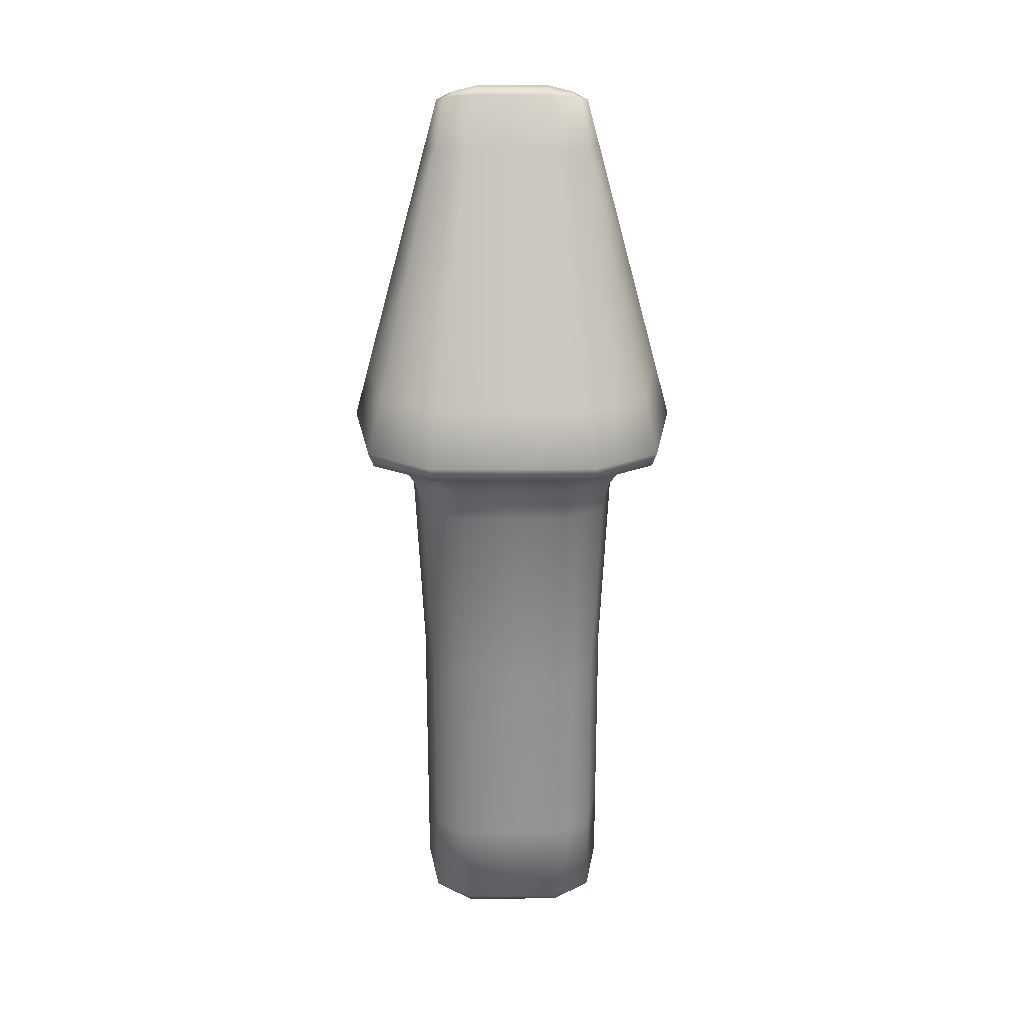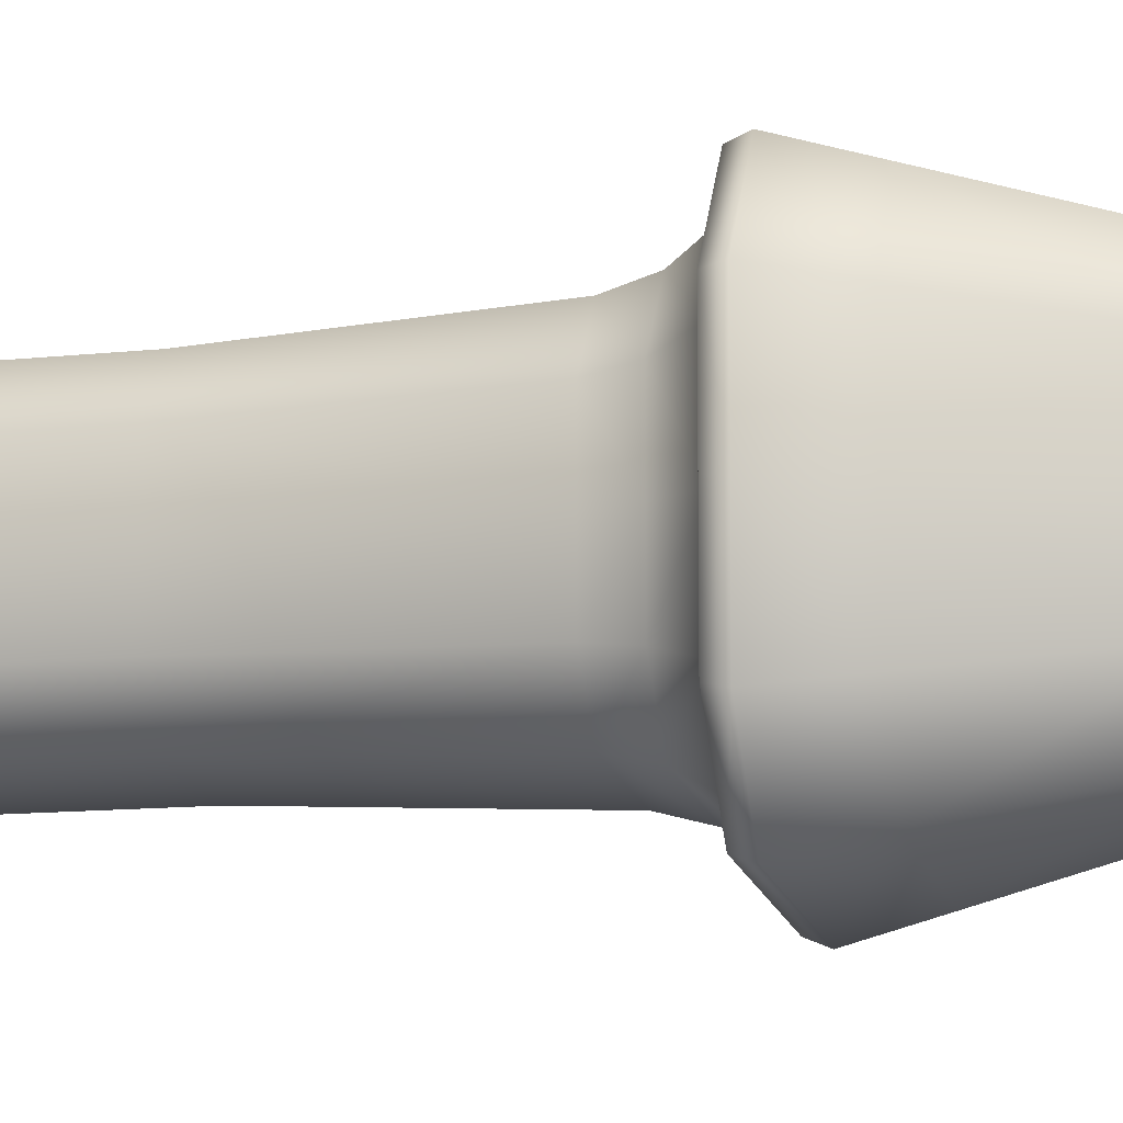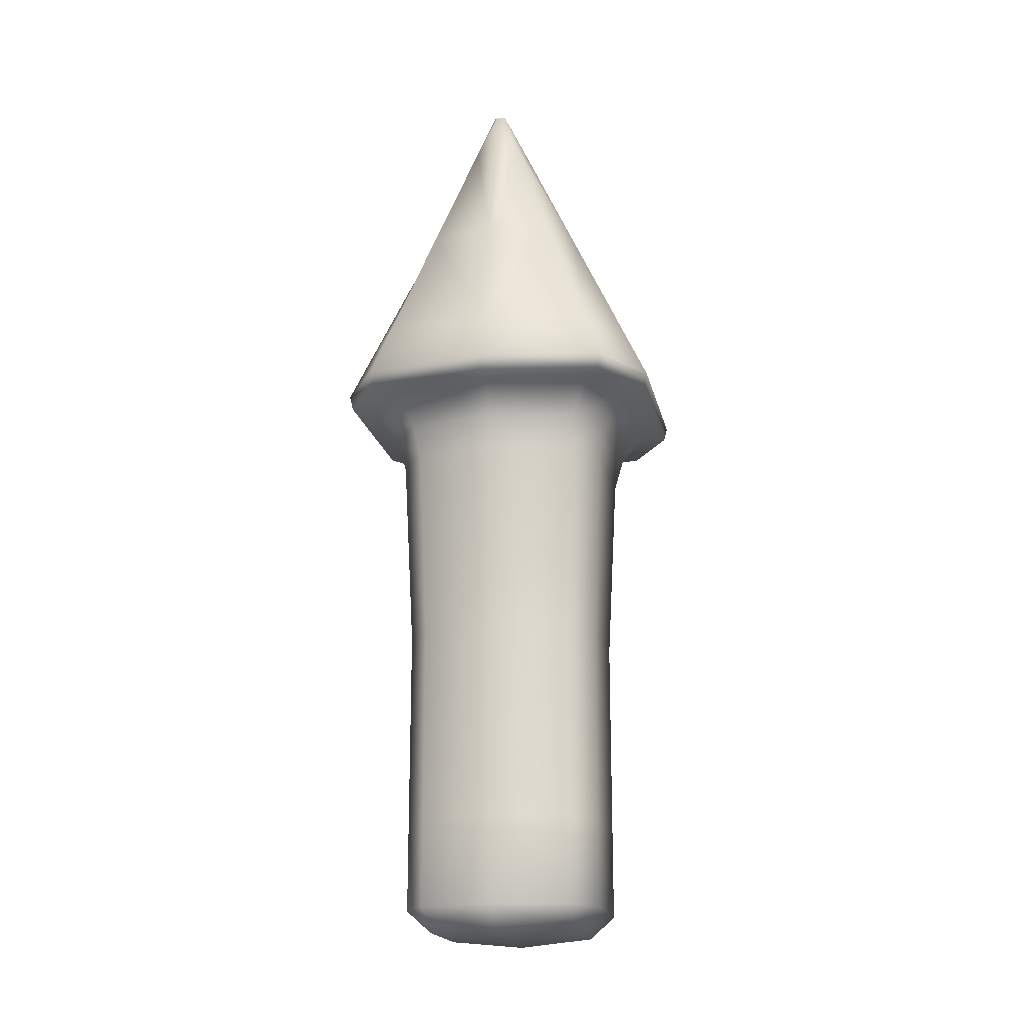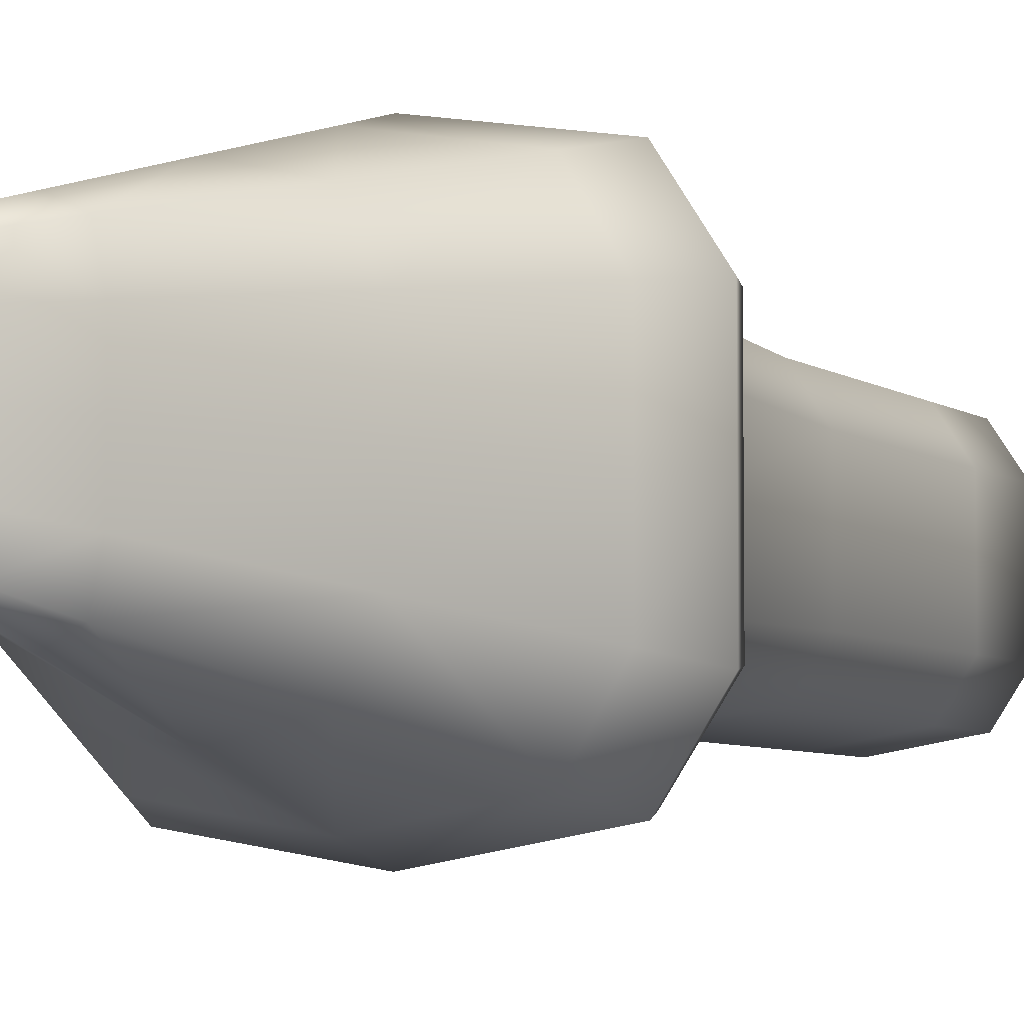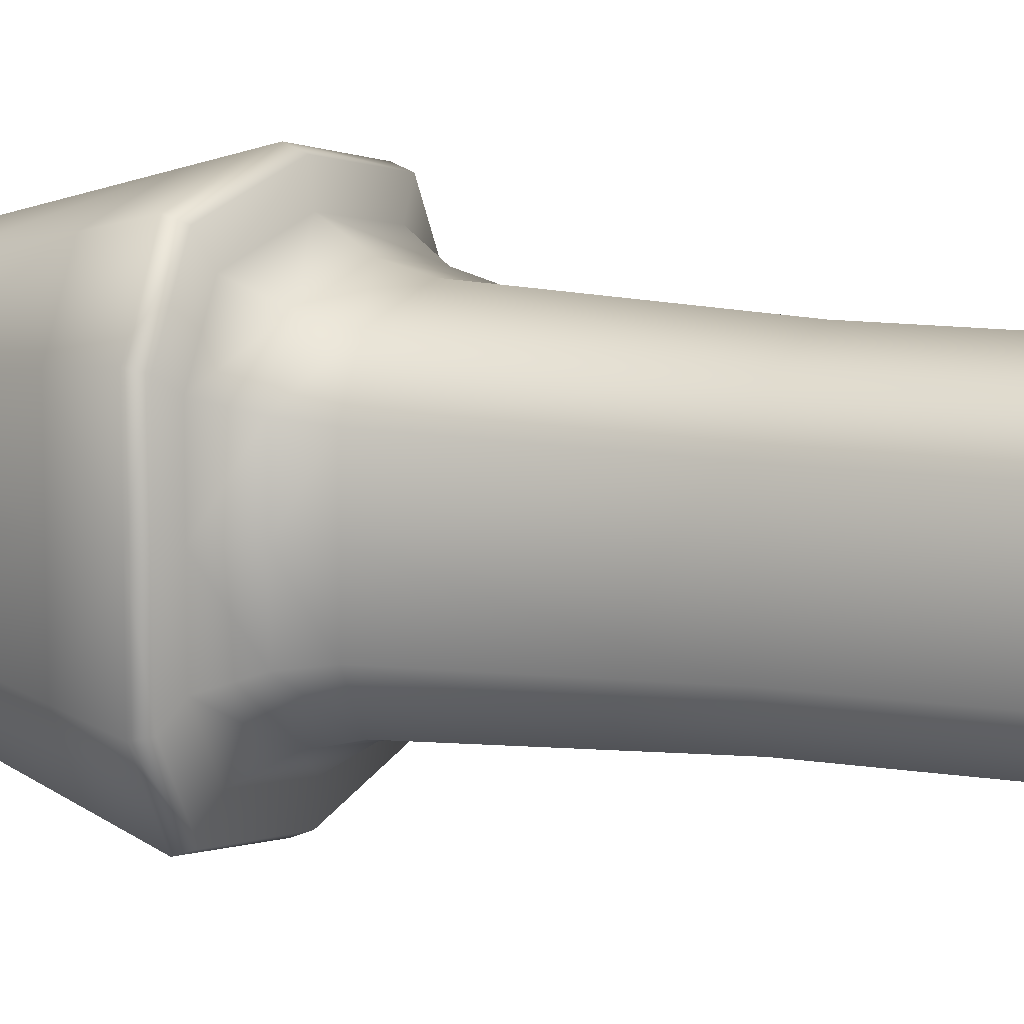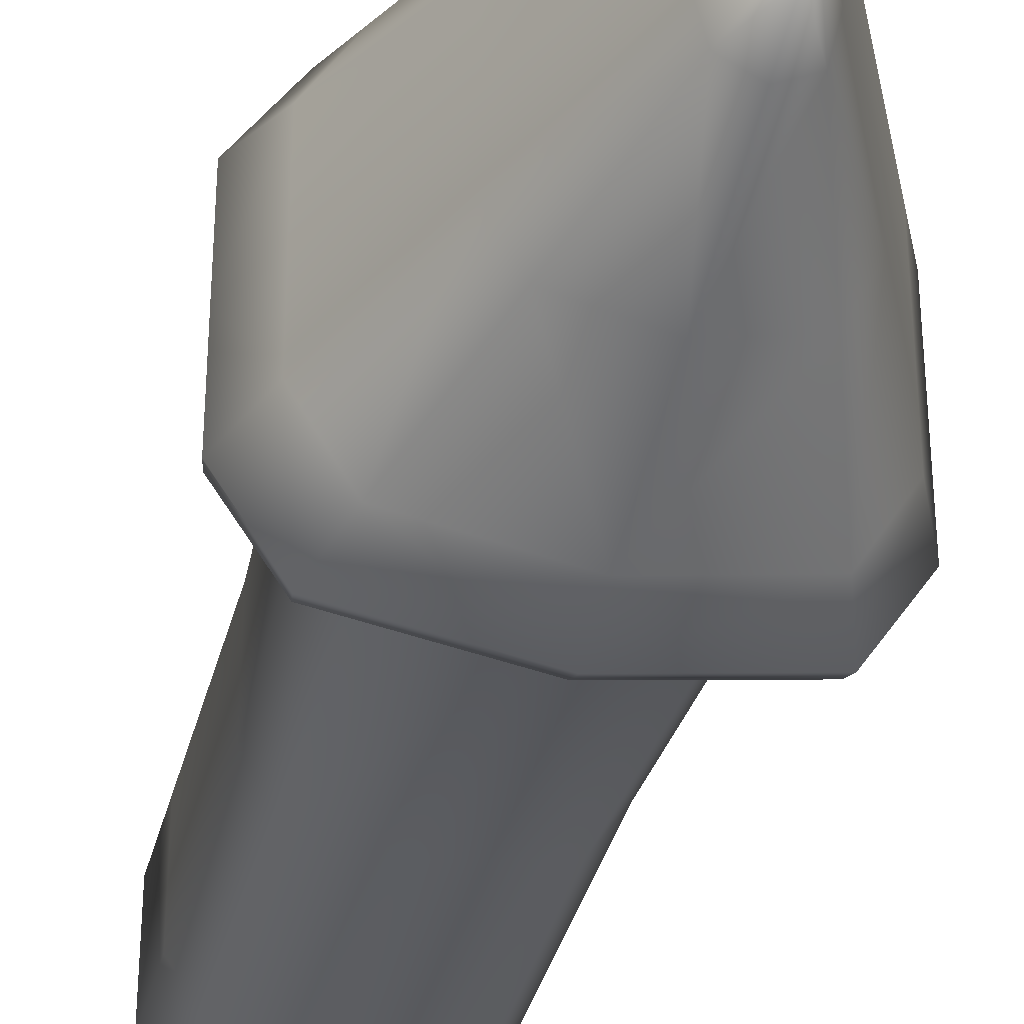
<metadata>
{"format":"obj","ext":"obj","renderer":"f3d","projection":"perspective","resolution":1024,"background":"white","views":[{"elev":23.1,"azim":-90.4,"up":"+Z"},{"elev":-10.5,"azim":-73.4,"up":"+Y"},{"elev":-18.8,"azim":-168.1,"up":"+Z"},{"elev":-5.5,"azim":26.4,"up":"+Y"},{"elev":10.4,"azim":112.8,"up":"+Y"},{"elev":-36.4,"azim":-13.9,"up":"+Y"}]}
</metadata>
<code>
g arrow_lambert16SG
v 0 1 -1.844
v 0 0.25 -1.991
v 0.5 0.25 -0.3972
v -0.5 0.75 -0.3972
v 0 0 -0.3972
v 0.03876 0.6904 2.708
v -0.03876 0.3096 2.708
v 0 0.1115 2.68
v 0 1.354 0.972
v -0.69 0.155 0.8894
v 0 1.19 0.8894
v 0.69 0.845 0.8894
v 0 -0.19 0.8894
v 0.836 0.07306 0.972
v -0.836 0.9269 0.972
v 0 -0.3539 0.972
v 0 1.116 1.846
v 0.4347 0.1921 1.846
v -0.4347 0.8079 1.846
v 0 -0.1158 1.846
v 0 0.8885 2.68
v 0 0.75 -1.991
v 0.5 0.75 -1.844
v -0.5 0.25 -1.844
v 0.03876 0.3096 2.708
v -0.03876 0.6904 2.708
v -0.69 0.845 0.8894
v 0.69 0.155 0.8894
v 0.836 0.9269 0.972
v -0.836 0.07306 0.972
v 0.4347 0.8079 1.846
v -0.4347 0.1921 1.846
v 0 1 -0.3972
v 0.5 0.25 -1.844
v -0.5 0.75 -1.844
v 0 0 -1.844
v 0.5 0.75 -0.3972
v -0.5 0.25 -0.3972
v 0.375 0.0625 -1.844
v 0.375 0.75 -1.955
v -0.375 0.9375 -1.844
v -0.375 0.25 -1.955
v 0 0.0625 -1.955
v 0 0.9375 -1.955
v 0.375 0.9375 -0.3972
v -0.375 0.0625 -0.3972
v 0.5475 0.7738 0.5744
v -0.5475 0.2263 0.5744
v 0 -0.0475 0.5744
v 0 1.048 0.5744
v 0 0.3154 2.75
v 0.02907 0.8351 2.701
v -0.02907 0.1649 2.701
v 0.627 -0.2471 0.972
v -0.627 1.247 0.972
v 0.8215 0.913 0.9035
v -0.8215 0.08701 0.9035
v 0 -0.326 0.9035
v 0 1.326 0.9035
v -0.5175 1.104 0.8894
v -0.5175 -0.1037 0.8894
v 0.5175 1.104 0.8894
v 0.5175 -0.1037 0.8894
v 0.627 1.247 0.972
v -0.627 -0.2471 0.972
v 0.3261 -0.03881 1.846
v -0.3261 1.039 1.846
v 0.7137 0.8906 1.238
v -0.7137 0.1094 1.238
v 0 -0.2813 1.238
v 0 1.281 1.238
v 0.3261 1.039 1.846
v -0.3261 -0.03881 1.846
v 0.02907 0.1649 2.701
v -0.02907 0.8351 2.701
v 0.1571 0.7255 2.45
v -0.1571 0.2745 2.45
v 0 0.04704 2.443
v 0 0.953 2.443
v 0.375 0.25 -1.955
v -0.375 0.75 -1.955
v 0.5475 0.2263 0.5744
v -0.5475 0.7738 0.5744
v 0 0.6846 2.75
v 0.8215 0.08701 0.9035
v -0.8215 0.913 0.9035
v 0.7137 0.1094 1.238
v -0.7137 0.8906 1.238
v 0.1571 0.2745 2.45
v -0.1571 0.7255 2.45
v 0 0.5 -1.991
v 0.5 0.5 -0.3972
v -0.5 0.5 -0.3972
v 0.03876 0.5 2.708
v -0.03876 0.5 2.708
v -0.69 0.5 0.8894
v 0.69 0.5 0.8894
v 0.836 0.5 0.972
v -0.836 0.5 0.972
v 0.4347 0.5 1.846
v -0.4347 0.5 1.846
v 0.375 0.0625 -0.3972
v -0.375 0.9375 -0.3972
v 0.375 0.9375 -1.844
v -0.375 0.0625 -1.844
v 0.5 0.5 -1.844
v -0.5 0.5 -1.844
v 0 1 -1.409
v 0.5 0.25 -1.409
v -0.5 0.75 -1.409
v 0 0 -1.409
v 0.5 0.75 -1.409
v -0.5 0.25 -1.409
v 0.2778 0.1111 -1.926
v 0.2778 0.8889 -1.926
v -0.2778 0.1111 -1.926
v -0.2778 0.8889 -1.926
v 0.4106 0.02094 0.5744
v 0.4106 0.9791 0.5744
v -0.4106 0.9791 0.5744
v -0.4106 0.02094 0.5744
v 0 0.2055 2.723
v 0 0.7945 2.723
v 0.6161 -0.2227 0.9035
v 0.6161 1.223 0.9035
v -0.6161 1.223 0.9035
v -0.6161 -0.2227 0.9035
v 0.5353 1.184 1.238
v -0.5353 -0.1836 1.238
v 0.5353 -0.1836 1.238
v -0.5353 1.184 1.238
v 0.1178 0.8951 2.448
v -0.1178 0.1049 2.448
v 0.1178 0.1049 2.448
v -0.1178 0.8951 2.448
v 0.375 0.5 -1.955
v -0.375 0.5 -1.955
v 0.5475 0.5 0.5744
v -0.5475 0.5 0.5744
v 0 0.5 2.75
v 0.8215 0.5 0.9035
v -0.8215 0.5 0.9035
v 0.7137 0.5 1.238
v -0.7137 0.5 1.238
v 0.1571 0.5 2.45
v -0.1571 0.5 2.45
v 0.375 0.0625 -1.409
v -0.375 0.9375 -1.409
v 0.375 0.9375 -1.409
v -0.375 0.0625 -1.409
v 0.5 0.5 -1.409
v -0.5 0.5 -1.409
v -0.442 1.016 0.7319
v -0.442 -0.01562 0.7319
v 0.442 1.016 0.7319
v 0.442 -0.01562 0.7319
v -0.5893 0.5 0.7319
v 0.5893 0.5 0.7319
v -0.5893 0.2054 0.7319
v 0 1.089 0.7319
v 0.5893 0.7946 0.7319
v 0 -0.08929 0.7319
v -0.5893 0.7946 0.7319
v 0.5893 0.2054 0.7319
g arrow_Cube
f 1 41 108
f 108 41 148
f 1 108 104
f 104 108 149
f 104 115 1
f 1 115 44
f 44 117 1
f 1 117 41
f 2 42 91
f 91 42 137
f 2 91 80
f 80 91 136
f 80 114 2
f 2 114 43
f 43 116 2
f 2 116 42
f 3 102 109
f 109 102 147
f 3 109 92
f 92 109 151
f 92 138 3
f 3 138 82
f 3 82 102
f 102 82 118
f 4 103 110
f 110 103 148
f 4 110 93
f 93 110 152
f 93 139 4
f 4 139 83
f 4 83 103
f 103 83 120
f 5 46 111
f 111 46 150
f 5 111 102
f 102 111 147
f 5 102 49
f 49 102 118
f 5 49 46
f 46 49 121
f 6 84 94
f 94 84 140
f 94 145 6
f 6 145 76
f 6 76 52
f 52 76 132
f 52 123 6
f 6 123 84
f 7 51 95
f 95 51 140
f 95 146 7
f 7 146 77
f 7 77 53
f 53 77 133
f 53 122 7
f 7 122 51
f 53 133 8
f 8 133 78
f 78 134 8
f 8 134 74
f 8 74 53
f 53 74 122
f 55 131 9
f 9 131 71
f 71 128 9
f 9 128 64
f 64 125 9
f 9 125 59
f 59 126 9
f 9 126 55
f 57 142 10
f 10 142 96
f 10 96 159
f 159 96 157
f 159 154 10
f 10 154 61
f 10 61 57
f 57 61 127
f 11 59 62
f 62 59 125
f 62 155 11
f 11 155 160
f 160 153 11
f 11 153 60
f 11 60 59
f 59 60 126
f 56 141 12
f 12 141 97
f 12 97 161
f 161 97 158
f 161 155 12
f 12 155 62
f 12 62 56
f 56 62 125
f 162 156 13
f 13 156 63
f 13 63 58
f 58 63 124
f 13 58 61
f 61 58 127
f 61 154 13
f 13 154 162
f 54 124 14
f 14 124 85
f 14 85 98
f 98 85 141
f 14 98 87
f 87 98 143
f 14 87 54
f 54 87 130
f 55 126 15
f 15 126 86
f 15 86 99
f 99 86 142
f 15 99 88
f 88 99 144
f 15 88 55
f 55 88 131
f 65 127 16
f 16 127 58
f 58 124 16
f 16 124 54
f 54 130 16
f 16 130 70
f 70 129 16
f 16 129 65
f 67 135 17
f 17 135 79
f 79 132 17
f 17 132 72
f 17 72 71
f 71 72 128
f 17 71 67
f 67 71 131
f 66 130 18
f 18 130 87
f 87 143 18
f 18 143 100
f 18 100 89
f 89 100 145
f 89 134 18
f 18 134 66
f 67 131 19
f 19 131 88
f 88 144 19
f 19 144 101
f 19 101 90
f 90 101 146
f 90 135 19
f 19 135 67
f 20 73 70
f 70 73 129
f 20 70 66
f 66 70 130
f 66 134 20
f 20 134 78
f 78 133 20
f 20 133 73
f 21 75 52
f 52 75 123
f 52 132 21
f 21 132 79
f 79 135 21
f 21 135 75
f 81 117 22
f 22 117 44
f 44 115 22
f 22 115 40
f 22 40 91
f 91 40 136
f 22 91 81
f 81 91 137
f 23 40 104
f 104 40 115
f 23 104 112
f 112 104 149
f 23 112 106
f 106 112 151
f 23 106 40
f 40 106 136
f 24 42 105
f 105 42 116
f 24 105 113
f 113 105 150
f 24 113 107
f 107 113 152
f 24 107 42
f 42 107 137
f 51 122 25
f 25 122 74
f 25 74 89
f 89 74 134
f 89 145 25
f 25 145 94
f 25 94 51
f 51 94 140
f 84 123 26
f 26 123 75
f 26 75 90
f 90 75 135
f 90 146 26
f 26 146 95
f 26 95 84
f 84 95 140
f 27 86 60
f 60 86 126
f 60 153 27
f 27 153 163
f 27 163 96
f 96 163 157
f 96 142 27
f 27 142 86
f 28 85 63
f 63 85 124
f 63 156 28
f 28 156 164
f 28 164 97
f 97 164 158
f 97 141 28
f 28 141 85
f 56 125 29
f 29 125 64
f 29 64 68
f 68 64 128
f 29 68 98
f 98 68 143
f 29 98 56
f 56 98 141
f 57 127 30
f 30 127 65
f 30 65 69
f 69 65 129
f 30 69 99
f 99 69 144
f 30 99 57
f 57 99 142
f 68 128 31
f 31 128 72
f 72 132 31
f 31 132 76
f 31 76 100
f 100 76 145
f 100 143 31
f 31 143 68
f 69 129 32
f 32 129 73
f 73 133 32
f 32 133 77
f 32 77 101
f 101 77 146
f 101 144 32
f 32 144 69
f 33 103 50
f 50 103 120
f 33 50 45
f 45 50 119
f 33 45 108
f 108 45 149
f 33 108 103
f 103 108 148
f 34 39 80
f 80 39 114
f 34 80 106
f 106 80 136
f 34 106 109
f 109 106 151
f 34 109 39
f 39 109 147
f 35 41 81
f 81 41 117
f 35 81 107
f 107 81 137
f 35 107 110
f 110 107 152
f 35 110 41
f 41 110 148
f 105 116 36
f 36 116 43
f 43 114 36
f 36 114 39
f 36 39 111
f 111 39 147
f 36 111 105
f 105 111 150
f 37 45 47
f 47 45 119
f 47 138 37
f 37 138 92
f 37 92 112
f 112 92 151
f 37 112 45
f 45 112 149
f 38 46 48
f 48 46 121
f 48 139 38
f 38 139 93
f 38 93 113
f 113 93 152
f 38 113 46
f 46 113 150
f 139 48 157
f 157 48 159
f 48 121 159
f 159 121 154
f 155 119 160
f 160 119 50
f 50 120 160
f 160 120 153
f 138 47 158
f 158 47 161
f 47 119 161
f 161 119 155
f 49 118 162
f 162 118 156
f 154 121 162
f 162 121 49
f 153 120 163
f 163 120 83
f 163 83 157
f 157 83 139
f 156 118 164
f 164 118 82
f 164 82 158
f 158 82 138

</code>
